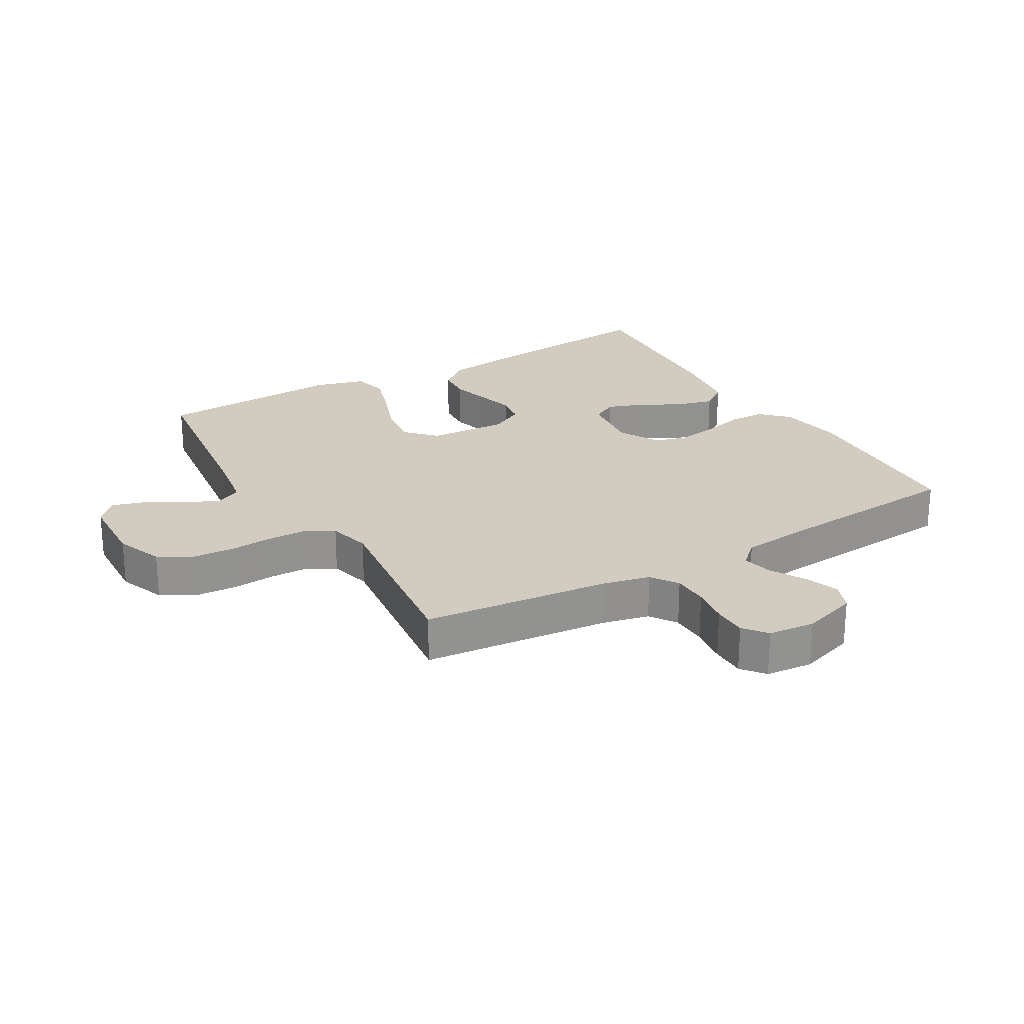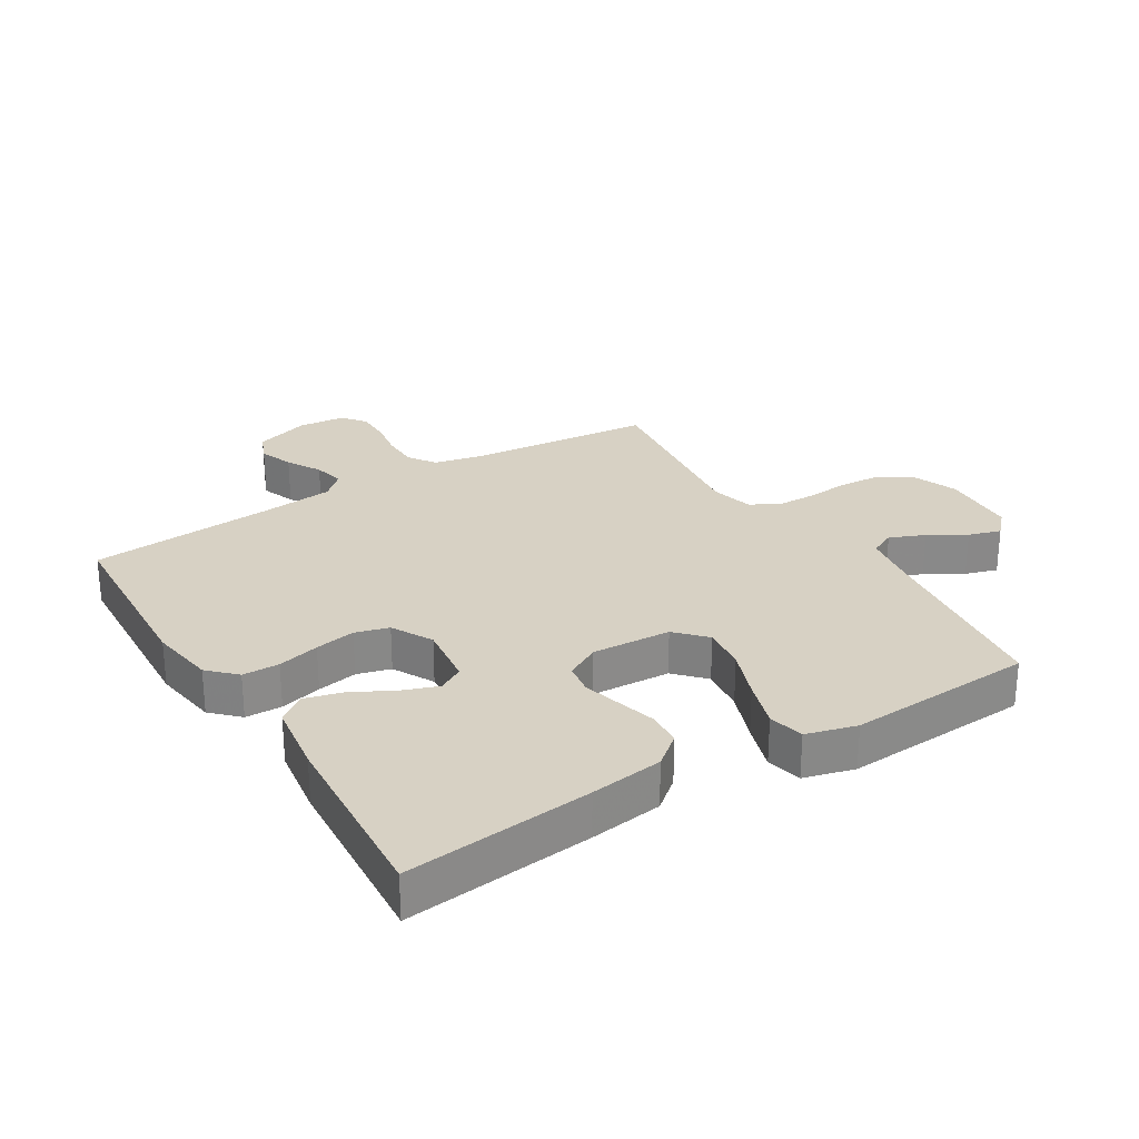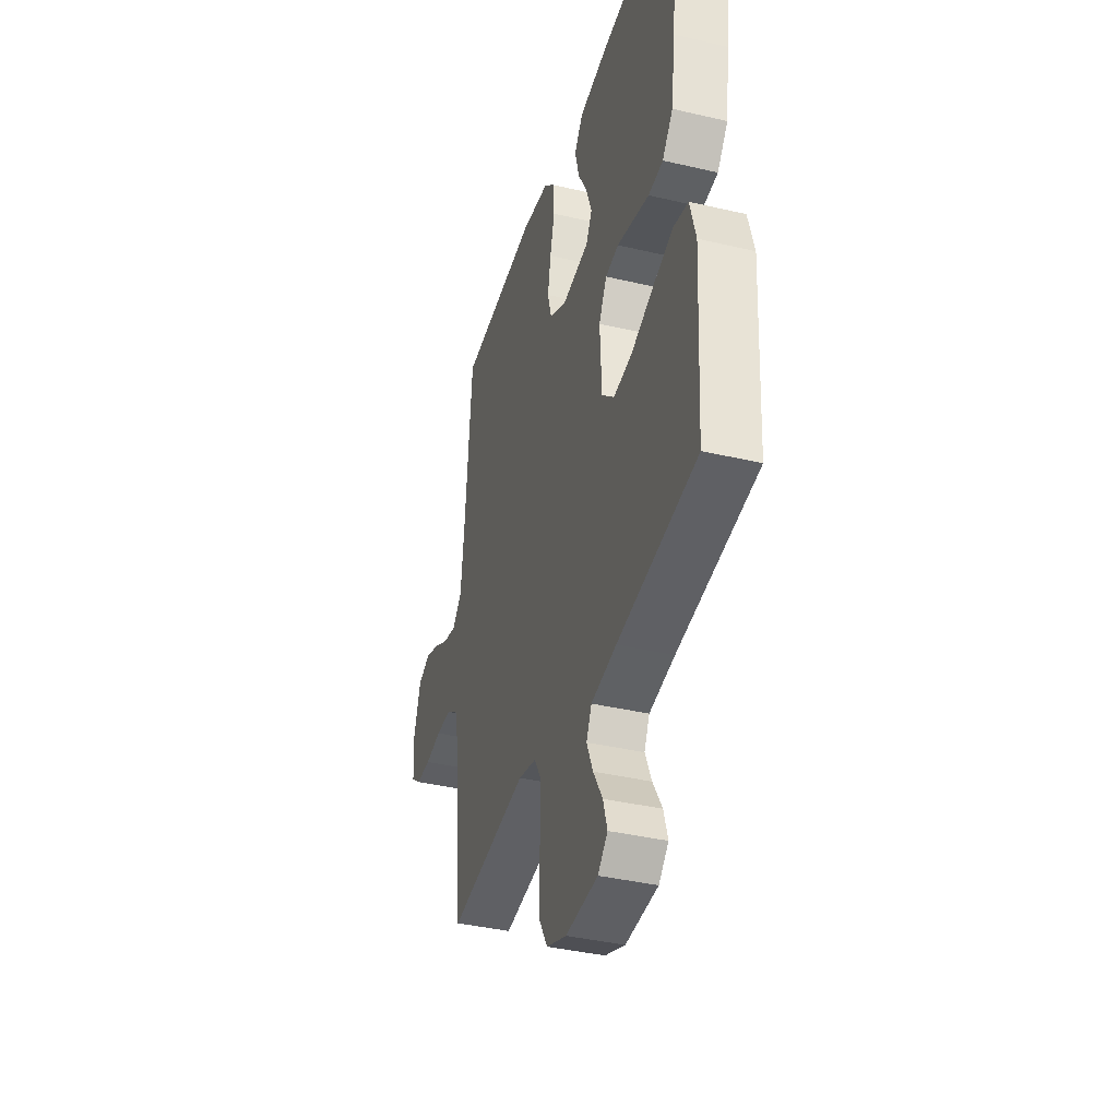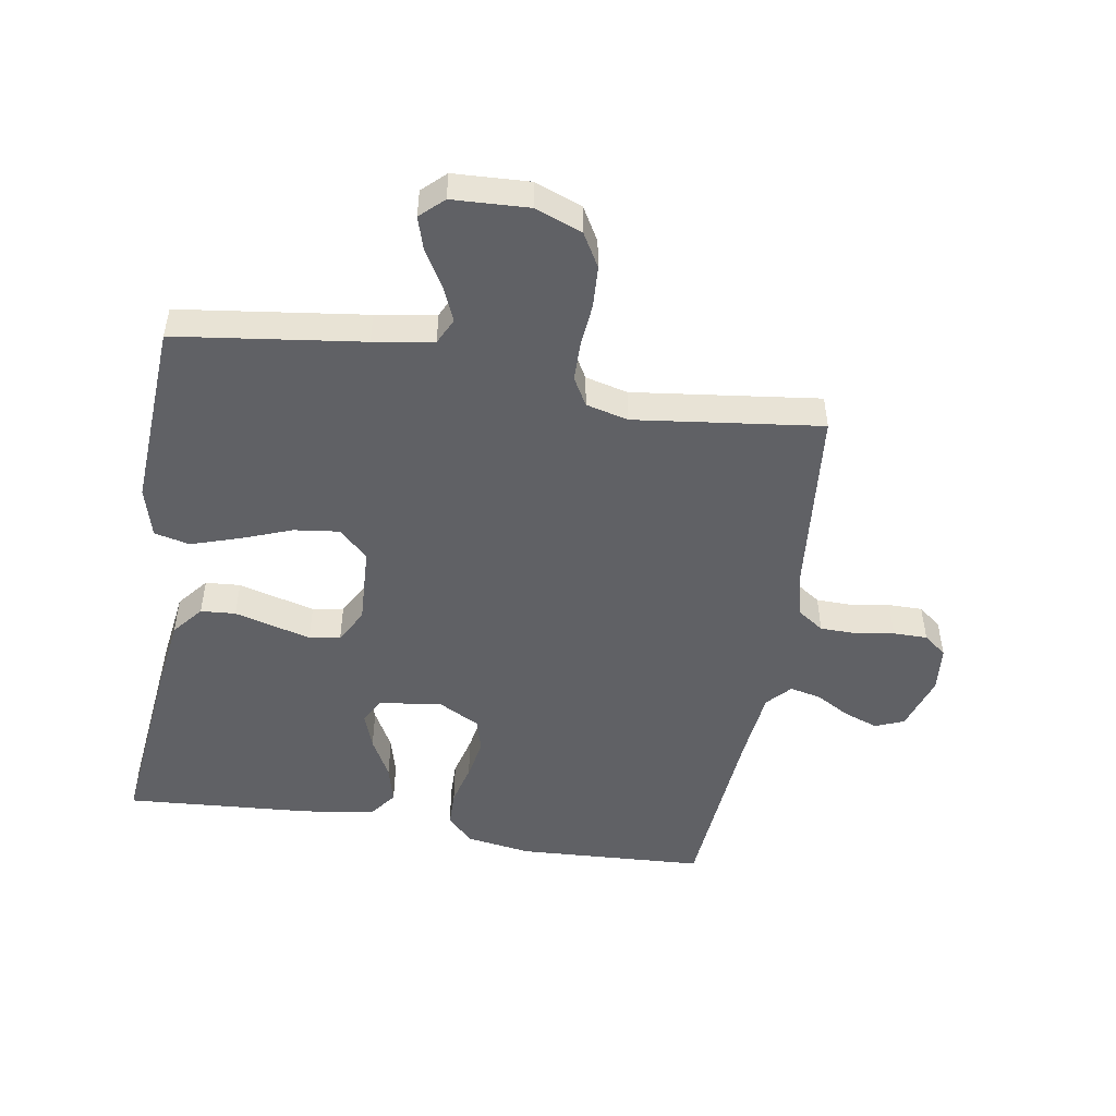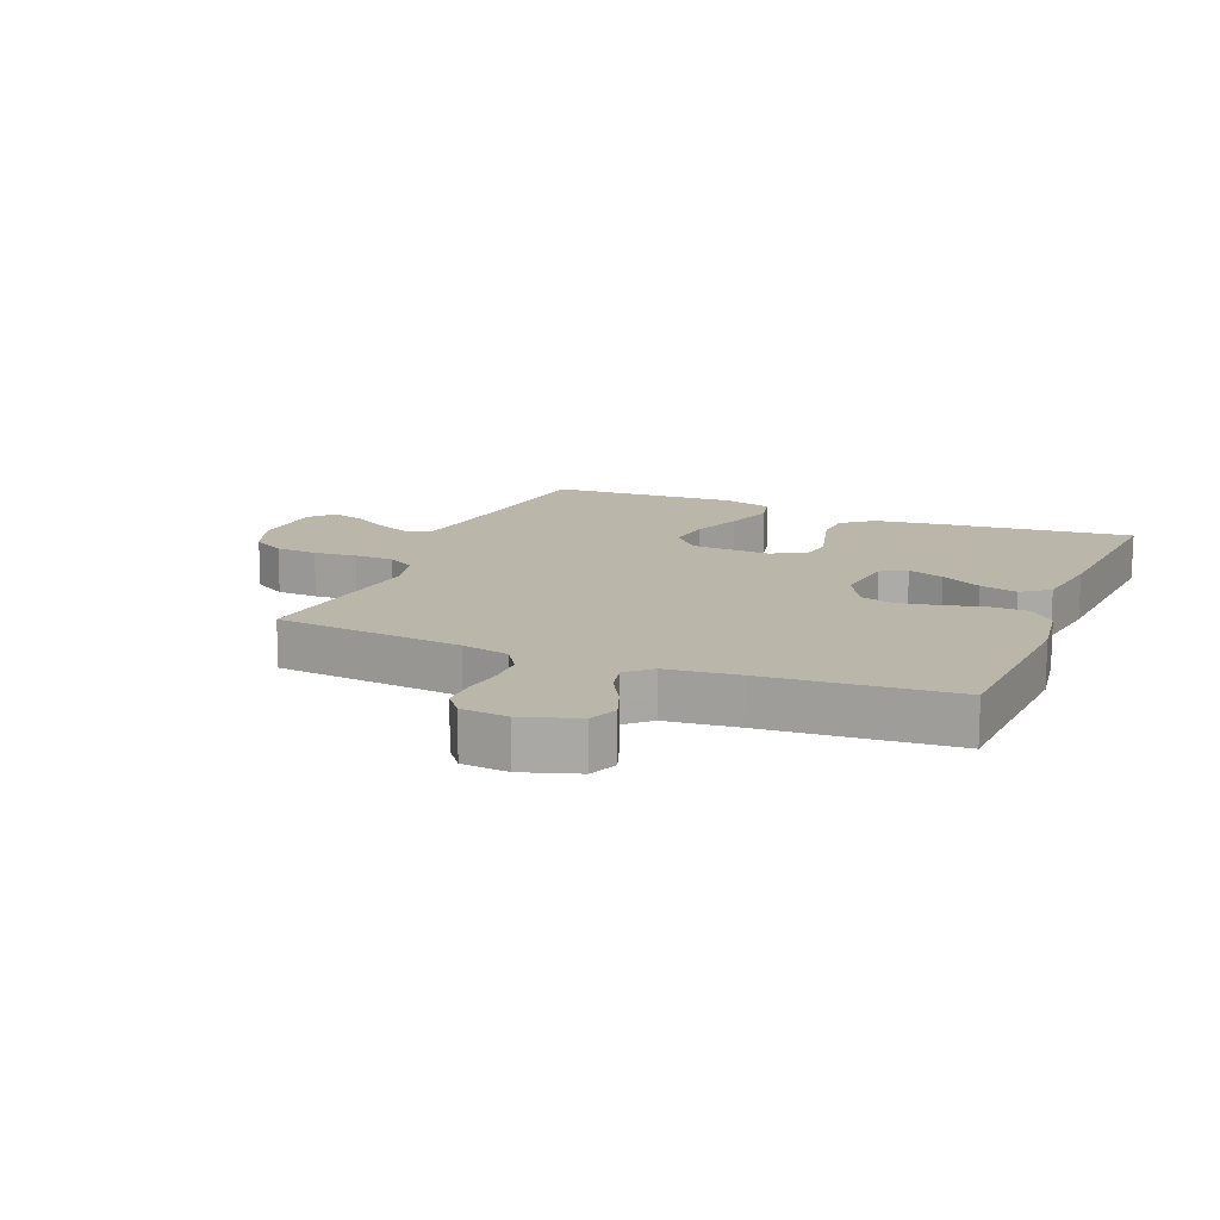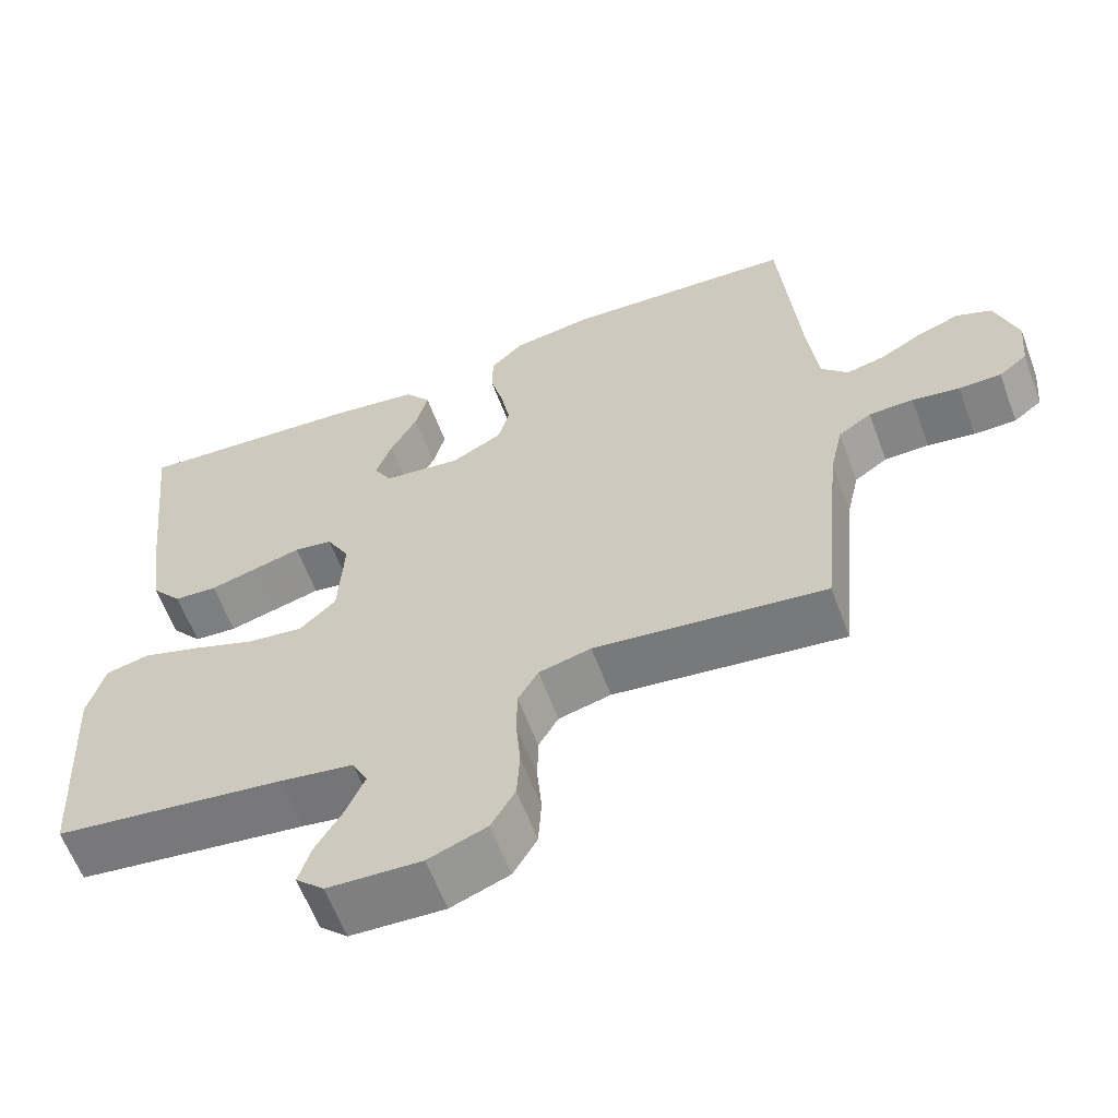
<metadata>
{"format":"obj","ext":"obj","renderer":"f3d","projection":"perspective","resolution":1024,"background":"white","views":[{"elev":23.9,"azim":-120.3,"up":"+Y"},{"elev":27.1,"azim":58.3,"up":"+Y"},{"elev":-38.6,"azim":73.5,"up":"+Z"},{"elev":-49.4,"azim":170.5,"up":"+Y"},{"elev":14.1,"azim":-67.6,"up":"+Y"},{"elev":-61.2,"azim":-159.6,"up":"+Z"}]}
</metadata>
<code>
v -0.5 0.07 -0.5
v -0.529 0.07 -0.2
v -0.546 0.07 -0.124
v -0.589 0.07 -0.095
v -0.647 0.07 -0.094
v -0.709 0.07 -0.104
v -0.764 0.07 -0.104
v -0.801 0.07 -0.075
v -0.808 0.07 0
v -0.779 0.07 0.089
v -0.733 0.07 0.108
v -0.678 0.07 0.088
v -0.623 0.07 0.057
v -0.573 0.07 0.046
v -0.538 0.07 0.084
v -0.525 0.07 0.2
v -0.5 0.07 0.5
v -0.2 0.07 0.517
v -0.095 0.07 0.501
v -0.053 0.07 0.459
v -0.052 0.07 0.4
v -0.069 0.07 0.333
v -0.081 0.07 0.268
v -0.066 0.07 0.214
v 0 0.07 0.179
v 0.101 0.07 0.192
v 0.124 0.07 0.233
v 0.103 0.07 0.291
v 0.068 0.07 0.356
v 0.052 0.07 0.417
v 0.085 0.07 0.461
v 0.2 0.07 0.478
v 0.5 0.07 0.5
v 0.468 0.07 0.2
v 0.452 0.07 0.083
v 0.412 0.07 0.034
v 0.356 0.07 0.03
v 0.293 0.07 0.047
v 0.233 0.07 0.063
v 0.183 0.07 0.055
v 0.153 0.07 0
v 0.16 0.07 -0.127
v 0.207 0.07 -0.171
v 0.279 0.07 -0.162
v 0.361 0.07 -0.131
v 0.438 0.07 -0.106
v 0.495 0.07 -0.119
v 0.517 0.07 -0.2
v 0.5 0.07 -0.5
v 0.2 0.07 -0.54
v 0.104 0.07 -0.556
v 0.084 0.07 -0.597
v 0.108 0.07 -0.653
v 0.143 0.07 -0.712
v 0.159 0.07 -0.764
v 0.122 0.07 -0.799
v 0 0.07 -0.805
v -0.076 0.07 -0.776
v -0.107 0.07 -0.723
v -0.111 0.07 -0.656
v -0.105 0.07 -0.587
v -0.106 0.07 -0.524
v -0.132 0.07 -0.479
v -0.2 0.07 -0.462
v -0.5 0 -0.5
v -0.529 0 -0.2
v -0.546 0 -0.124
v -0.589 0 -0.095
v -0.647 0 -0.094
v -0.709 0 -0.104
v -0.764 0 -0.104
v -0.801 0 -0.075
v -0.808 0 0
v -0.779 0 0.089
v -0.733 0 0.108
v -0.678 0 0.088
v -0.623 0 0.057
v -0.573 0 0.046
v -0.538 0 0.084
v -0.525 0 0.2
v -0.5 0 0.5
v -0.2 0 0.517
v -0.095 0 0.501
v -0.053 0 0.459
v -0.052 0 0.4
v -0.069 0 0.333
v -0.081 0 0.268
v -0.066 0 0.214
v 0 0 0.179
v 0.101 0 0.192
v 0.124 0 0.233
v 0.103 0 0.291
v 0.068 0 0.356
v 0.052 0 0.417
v 0.085 0 0.461
v 0.2 0 0.478
v 0.5 0 0.5
v 0.468 0 0.2
v 0.452 0 0.083
v 0.412 0 0.034
v 0.356 0 0.03
v 0.293 0 0.047
v 0.233 0 0.063
v 0.183 0 0.055
v 0.153 0 0
v 0.16 0 -0.127
v 0.207 0 -0.171
v 0.279 0 -0.162
v 0.361 0 -0.131
v 0.438 0 -0.106
v 0.495 0 -0.119
v 0.517 0 -0.2
v 0.5 0 -0.5
v 0.2 0 -0.54
v 0.104 0 -0.556
v 0.084 0 -0.597
v 0.108 0 -0.653
v 0.143 0 -0.712
v 0.159 0 -0.764
v 0.122 0 -0.799
v 0 0 -0.805
v -0.076 0 -0.776
v -0.107 0 -0.723
v -0.111 0 -0.656
v -0.105 0 -0.587
v -0.106 0 -0.524
v -0.132 0 -0.479
v -0.2 0 -0.462
f 58 59 60 61
f 58 61 62
f 57 58 62
f 56 57 62
f 53 54 55 56
f 52 53 56 62
f 51 52 62 63
f 47 48 49 50
f 47 50 51 63
f 44 45 46 47
f 35 36 37 38
f 35 38 39
f 34 35 39
f 33 34 39 40
f 31 32 33 40
f 28 29 30 31
f 27 28 31
f 19 20 21 22
f 19 22 23
f 16 17 18 19
f 15 16 19 23
f 14 15 23 24
f 10 11 12 13
f 10 13 14
f 9 10 14
f 8 9 14
f 5 6 7 8
f 4 5 8 14
f 3 4 14 24
f 64 1 2
f 44 47 63 64
f 43 44 64
f 42 43 64 2
f 41 42 2 3
f 27 31 40
f 26 27 40 41
f 25 26 41 3
f 3 24 25
f 125 124 123 122
f 126 125 122
f 126 122 121
f 126 121 120
f 120 119 118 117
f 126 120 117 116
f 127 126 116 115
f 114 113 112 111
f 127 115 114 111
f 111 110 109 108
f 102 101 100 99
f 103 102 99
f 103 99 98
f 104 103 98 97
f 104 97 96 95
f 95 94 93 92
f 95 92 91
f 86 85 84 83
f 87 86 83
f 83 82 81 80
f 87 83 80 79
f 88 87 79 78
f 77 76 75 74
f 78 77 74
f 78 74 73
f 78 73 72
f 72 71 70 69
f 78 72 69 68
f 88 78 68 67
f 66 65 128
f 128 127 111 108
f 128 108 107
f 66 128 107 106
f 67 66 106 105
f 104 95 91
f 105 104 91 90
f 67 105 90 89
f 89 88 67
f 1 65 66 2
f 2 66 67 3
f 3 67 68 4
f 4 68 69 5
f 5 69 70 6
f 6 70 71 7
f 7 71 72 8
f 8 72 73 9
f 9 73 74 10
f 10 74 75 11
f 11 75 76 12
f 12 76 77 13
f 13 77 78 14
f 14 78 79 15
f 15 79 80 16
f 16 80 81 17
f 17 81 82 18
f 18 82 83 19
f 19 83 84 20
f 20 84 85 21
f 21 85 86 22
f 22 86 87 23
f 23 87 88 24
f 24 88 89 25
f 25 89 90 26
f 26 90 91 27
f 27 91 92 28
f 28 92 93 29
f 29 93 94 30
f 30 94 95 31
f 31 95 96 32
f 32 96 97 33
f 33 97 98 34
f 34 98 99 35
f 35 99 100 36
f 36 100 101 37
f 37 101 102 38
f 38 102 103 39
f 39 103 104 40
f 40 104 105 41
f 41 105 106 42
f 42 106 107 43
f 43 107 108 44
f 44 108 109 45
f 45 109 110 46
f 46 110 111 47
f 47 111 112 48
f 48 112 113 49
f 49 113 114 50
f 50 114 115 51
f 51 115 116 52
f 52 116 117 53
f 53 117 118 54
f 54 118 119 55
f 55 119 120 56
f 56 120 121 57
f 57 121 122 58
f 58 122 123 59
f 59 123 124 60
f 60 124 125 61
f 61 125 126 62
f 62 126 127 63
f 63 127 128 64
f 64 128 65 1

</code>
